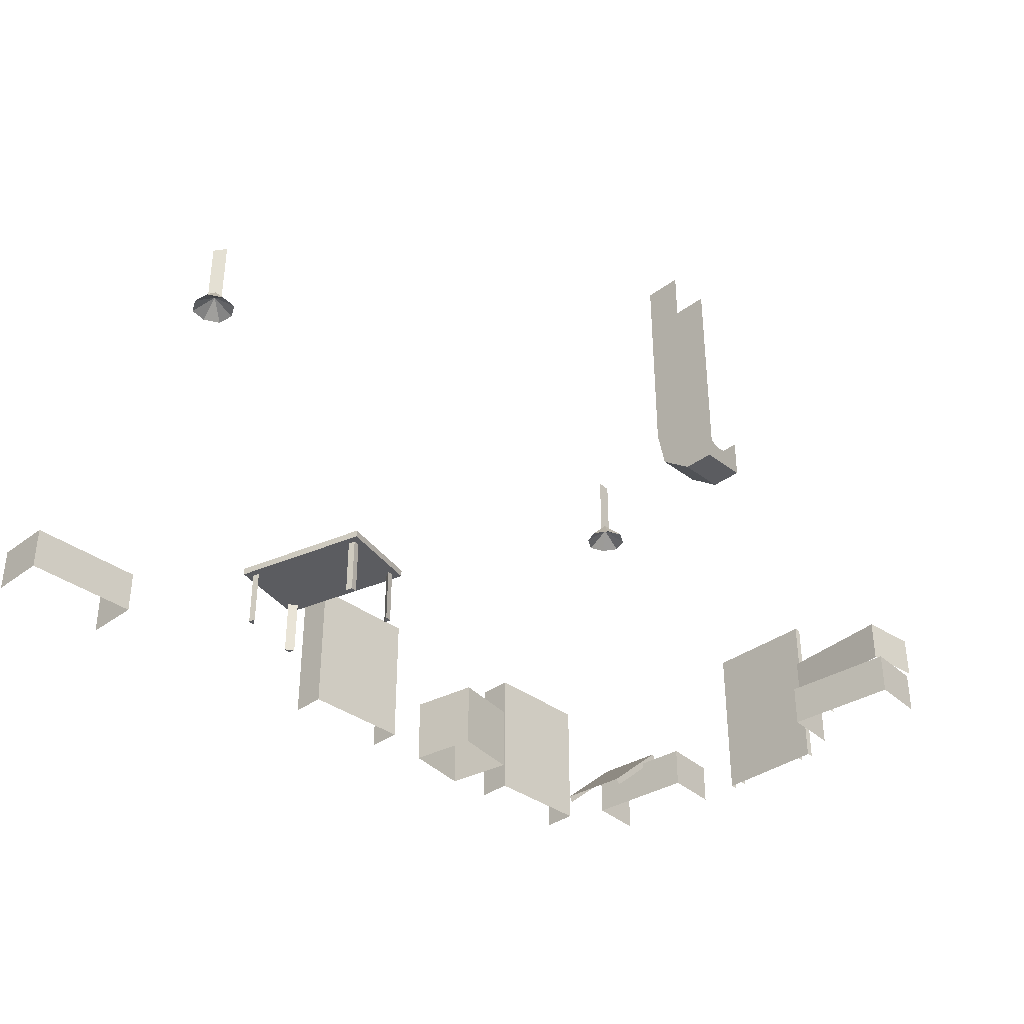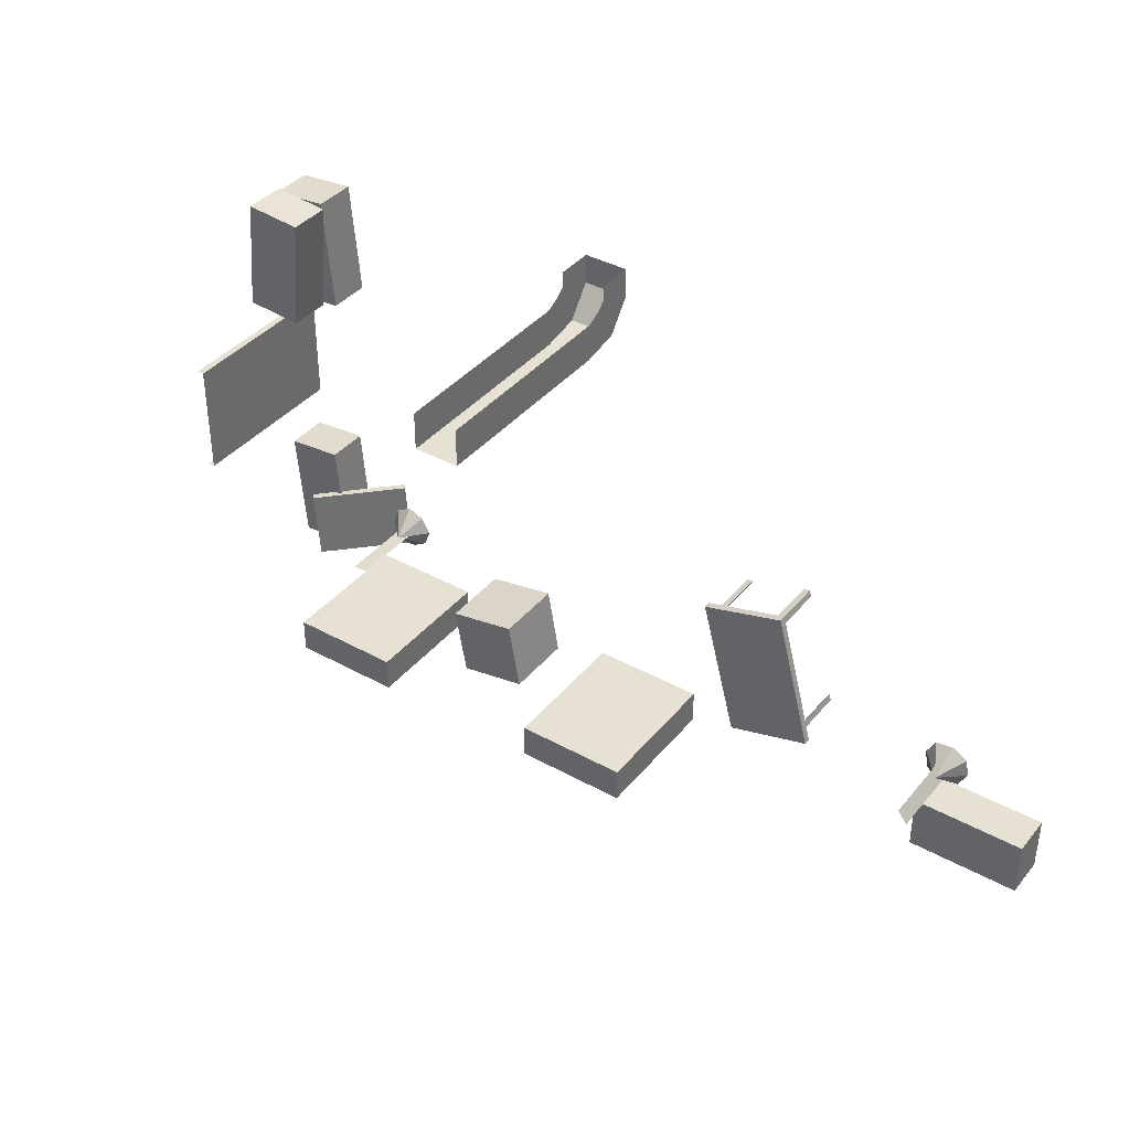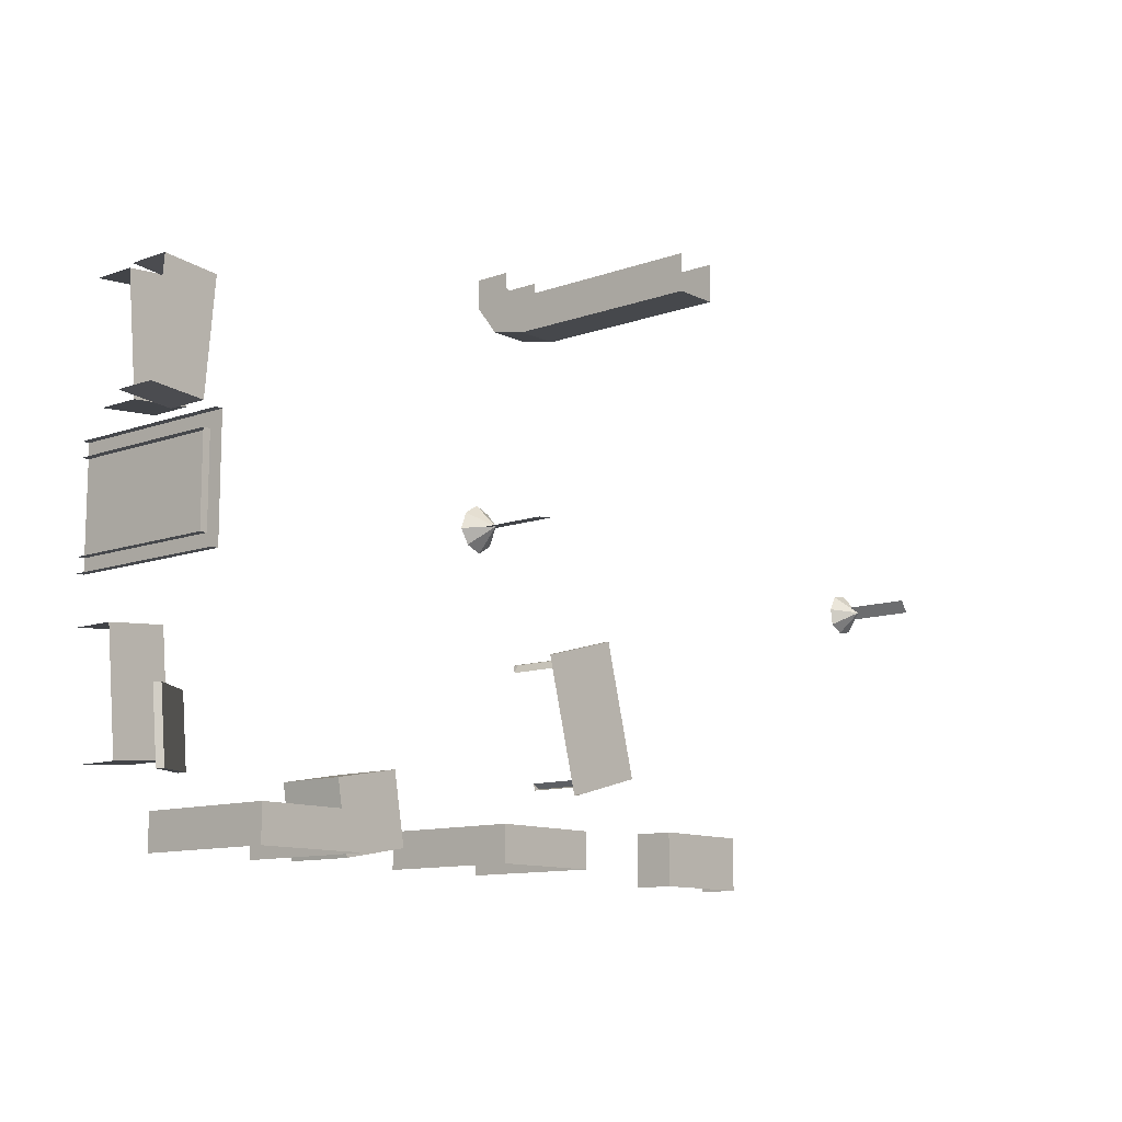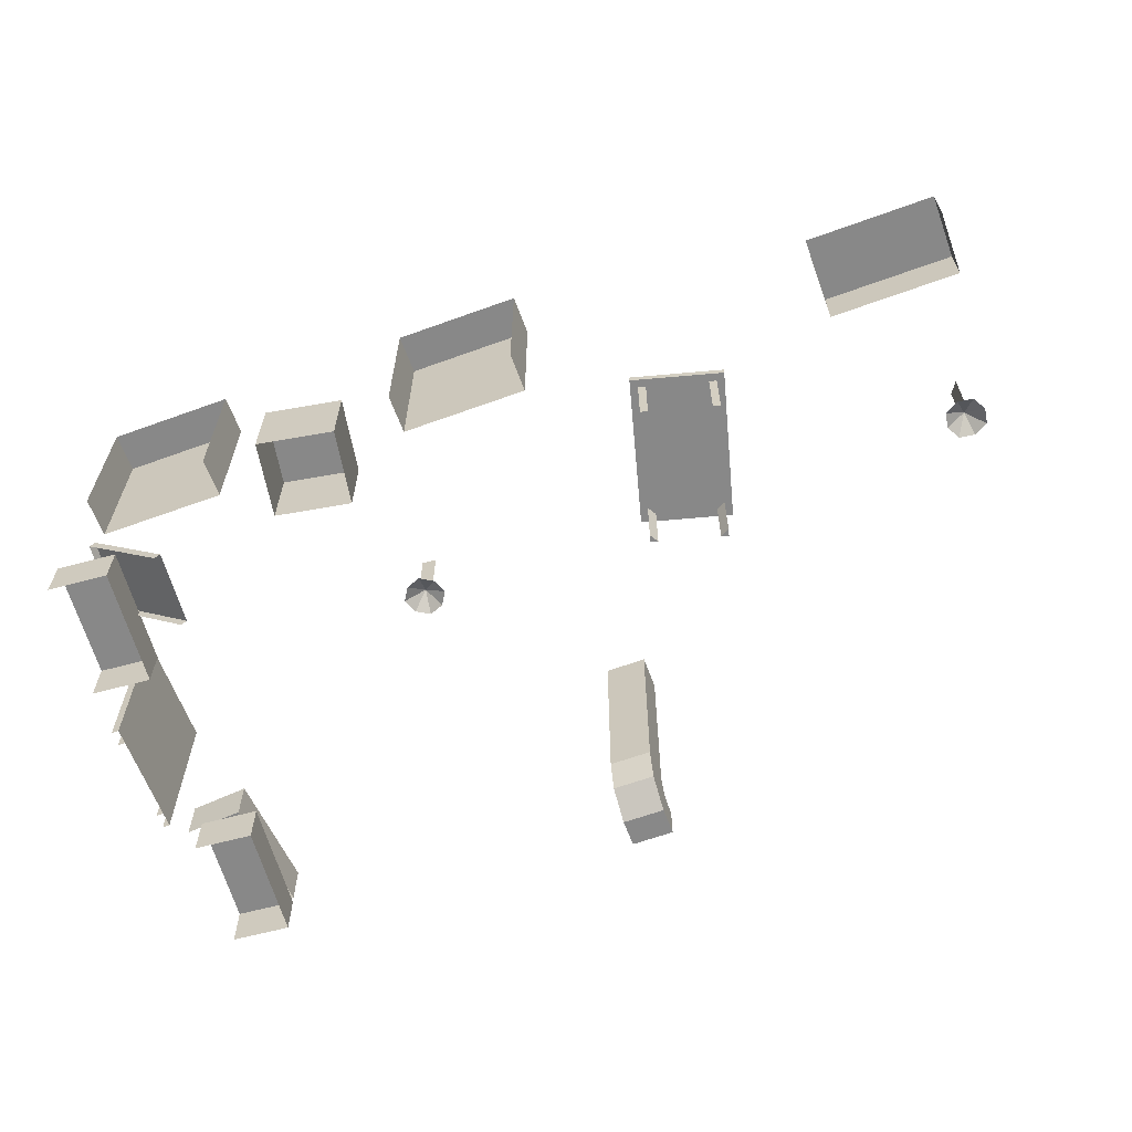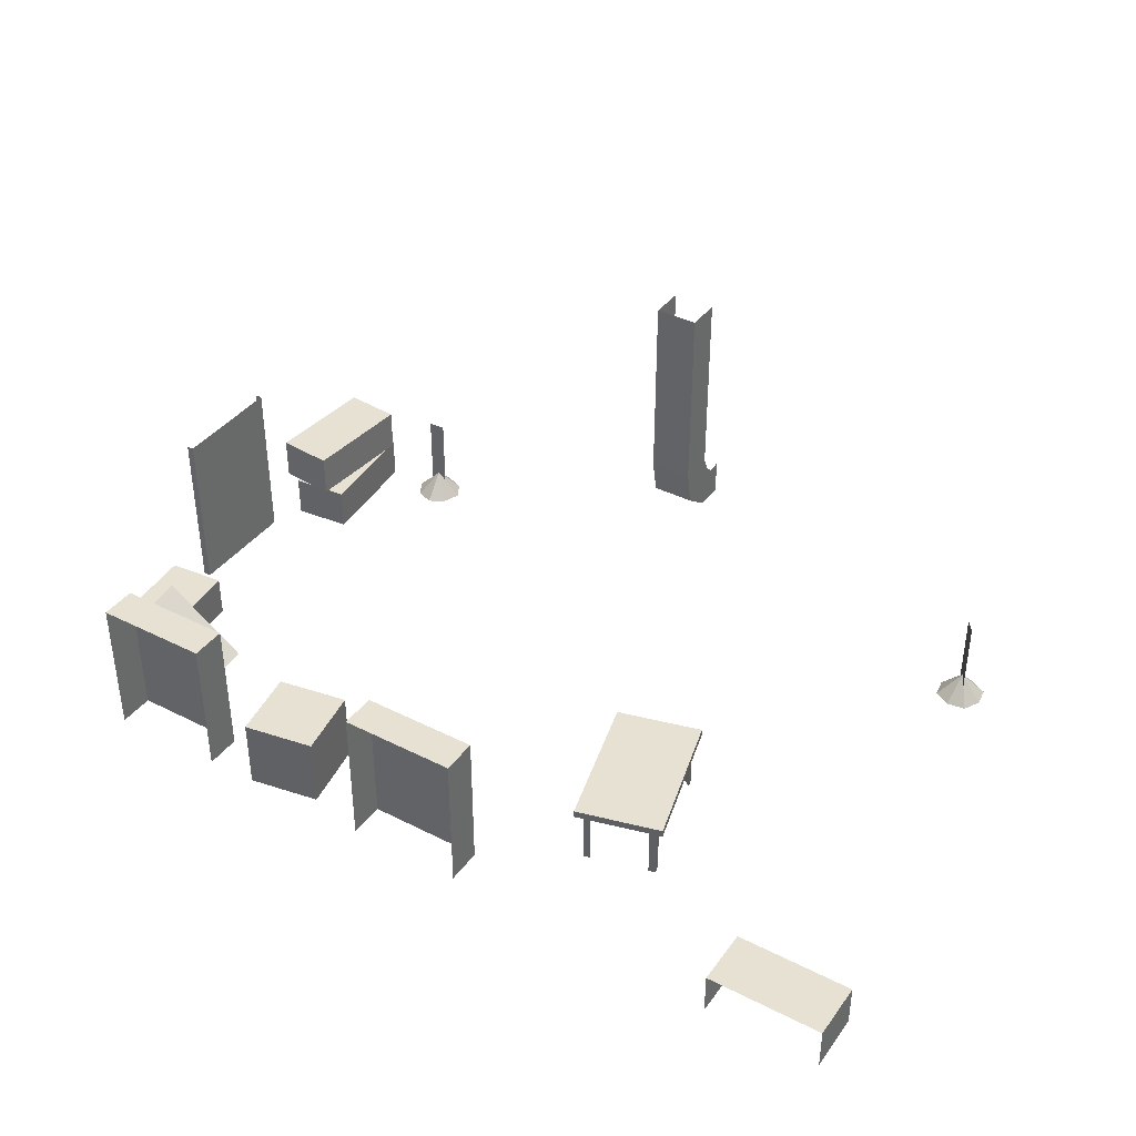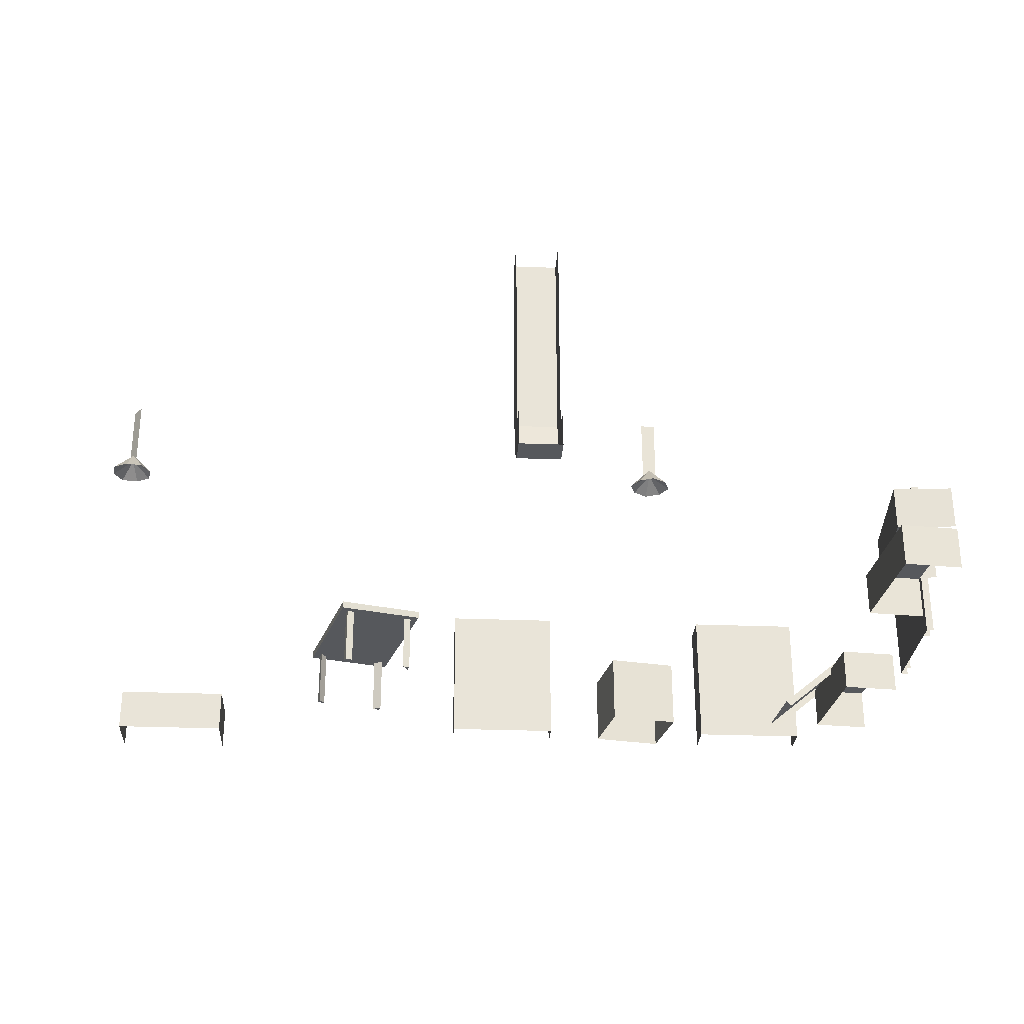
<metadata>
{"format":"obj","ext":"obj","renderer":"f3d","projection":"perspective","resolution":1024,"background":"white","views":[{"elev":-35.3,"azim":-45.2,"up":"+Y"},{"elev":38.6,"azim":-145.1,"up":"+Z"},{"elev":-11.4,"azim":130.8,"up":"+Z"},{"elev":-62.9,"azim":-159.8,"up":"+Y"},{"elev":38.7,"azim":-147.6,"up":"+Y"},{"elev":-28.1,"azim":-3.4,"up":"+Y"}]}
</metadata>
<code>
v 2.3 1.9 3.6
v 2.3 1.6 3.8
v 2.3 1.7 3.7
v 2.3 1.6 4
v 1.7 1.4 3.2
v 1.7 1.9 3.6
v 1.7 1.7 3.7
v 1.7 1.6 4
v 1.7 1.6 3.8
v 2.3 1.4 3.2
v 2.3 1.1 3.6
v 1.7 1.1 3.6
v 2.3 1.1 4
v 1.7 1.1 4
v 2.3 4.6 3.1
v 2.3 4.6 3.6
v 2.3 1.9 3.1
v 1.7 1.9 3.1
v 1.7 4.6 3.6
v 1.7 4.6 3.1
v 7.9 2.2 0.6
v 7.9 0 -0.6
v 7.9 -0 0.6
v 8 -0 0.6
v 8 2.2 0.6
v 7.9 2.2 -0.6
v 8 2.2 -0.6
v 8 0 -0.6
v 8 0 -0.6
v 8 2.2 -0.6
v 8 2.2 0.6
v 8 -0 0.6
v 8 -0 0.8
v 8 2.4 0.8
v 7.9 2.4 -0.8
v 8 2.4 -0.8
v 8 0 -0.8
v 7.9 0 -0.8
v 7.9 0 -0.6
v 7.9 2.2 -0.6
v 7.9 -0 0.6
v 7.9 -0 0.8
v 7.9 2.4 0.8
v 7.9 2.2 0.6
v 3.783 2.7 -0.1818
v 4 3 0
v 3.818 2.7 0.2167
v 4.217 2.7 0.1818
v 3.974 2.7 -0.2989
v 3.701 2.7 0.02615
v 4.026 2.7 0.2989
v 4.299 2.7 -0.02615
v 4.182 2.7 -0.2167
v 4 2.9 0
v 3.9 2.9 0.008716
v 4.1 2.9 -0.008715
v 4.1 3.8 -0.008715
v 3.9 3.8 0.008716
v -3.754 2.7 -0.1721
v -4.172 2.7 -0.2457
v -4 3 0
v -4.279 2.7 -0.04911
v -4.049 2.7 0.2785
v -3.951 2.7 -0.2785
v -4.246 2.7 0.1721
v -3.828 2.7 0.2457
v -3.721 2.7 0.04912
v -4 2.9 0
v -4.057 2.9 -0.08192
v -3.943 2.9 0.08192
v -3.943 3.8 0.08192
v -4.057 3.8 -0.08192
v 0.4588 0.9 -0.9341
v -1.218 0.9 -2.555
v -1.218 0.8 -2.555
v -0.7003 0.9 -0.6235
v -0.6296 0.8 -0.746
v -0.6555 0 -0.8426
v -0.6555 0.8 -0.8426
v 0.2398 0 -0.9789
v -0.1036 0 -2.647
v -0.2261 0 -2.718
v -0.1295 0 -2.743
v -0.1036 0.8 -2.647
v -0.2261 0.8 -2.718
v -1.095 0 -2.485
v -0.9989 0.8 -2.511
v -1.07 0 -2.388
v 0.4588 0.8 -0.9341
v -0.05882 0.9 -2.866
v -0.05882 0.8 -2.866
v -0.7003 0.8 -0.6235
v -0.533 0 -0.7718
v -0.6296 0 -0.746
v -0.533 0.8 -0.7718
v 0.3105 0 -1.101
v 0.3363 0.8 -1.005
v 0.3363 0 -1.005
v 0.2398 0.8 -0.9789
v 0.3105 0.8 -1.101
v -0.1295 0.8 -2.743
v -0.9989 0 -2.511
v -1.095 0.8 -2.485
v -1.07 0.8 -2.388
v 6.8 1e-06 -3.5
v 5.2 2 -3.5
v 5.2 2 -4
v 5.2 1e-06 -4
v 5.2 1e-06 -3.5
v 6.8 2 -3.5
v 6.8 1e-06 -4
v 6.8 2 -4
v 2.7 1e-06 -3.5
v 1.1 2 -3.5
v 1.1 2 -4
v 1.1 1e-06 -4
v 1.1 1e-06 -3.5
v 2.7 2 -3.5
v 2.7 1e-06 -4
v 2.7 2 -4
v 6.932 0.6 1.338
v 7.868 0.6 2.862
v 7.071 0.6 2.932
v 7.071 -0 2.932
v 7.868 -0 2.862
v 7.729 0.6 1.268
v 7.729 -0 1.268
v 6.932 -0 1.338
v 7.829 1.2 2.932
v 7.032 0.6 2.862
v 7.032 1.2 2.862
v 7.829 0.6 2.932
v 7.968 1.2 1.338
v 7.968 0.6 1.338
v 7.171 0.6 1.268
v 7.171 1.2 1.268
v 7.032 0.6 -2.962
v 7.968 0.6 -1.438
v 7.171 0.6 -1.368
v 7.171 0 -1.368
v 7.968 0 -1.438
v 7.829 0.6 -3.032
v 7.829 0 -3.032
v 7.032 0 -2.962
v 3.684 1 -2.821
v 4.496 1 -3.979
v 4.669 1 -2.994
v 4.669 0 -2.994
v 3.511 1 -3.806
v 4.496 1e-06 -3.979
v 3.511 1e-06 -3.806
v 3.684 0 -2.821
v -4.3 0.4 -4
v -4.3 0.4 -3.2
v -2.7 0.4 -4
v -4.3 -0.2 -3.2
v -2.7 -0.2 -3.2
v -2.7 0.4 -3.2
v -2.7 -0.2 -4
v -4.3 -0.2 -4
v 6.256 0 -2.998
v 6.344 0 -2.002
v 7.389 0.8233 -3.097
v 6.408 -0.0766 -2.008
v 7.476 0.8233 -2.101
v 7.412 0.8999 -2.095
v 7.325 0.8999 -3.092
v 6.32 -0.0766 -3.004
f 3 10 17
f 17 1 3
f 2 11 10
f 10 3 2
f 4 13 11
f 11 2 4
f 5 7 6
f 6 18 5
f 12 9 7
f 7 5 12
f 14 8 9
f 9 12 14
f 10 5 18
f 18 17 10
f 11 12 5
f 5 10 11
f 13 14 12
f 12 11 13
f 1 17 15
f 15 16 1
f 17 18 20
f 20 15 17
f 18 6 19
f 19 20 18
f 21 26 22
f 22 23 21
f 21 23 24
f 24 25 21
f 26 21 25
f 25 27 26
f 22 26 27
f 27 28 22
f 40 39 29
f 29 30 40
f 44 40 30
f 30 31 44
f 41 44 31
f 31 32 41
f 43 42 33
f 33 34 43
f 38 35 36
f 36 37 38
f 35 38 39
f 35 39 40
f 40 44 43
f 43 35 40
f 44 41 42
f 42 43 44
f 49 45 46
f 45 50 46
f 50 47 46
f 47 51 46
f 51 48 46
f 48 52 46
f 52 53 46
f 53 49 46
f 49 54 45
f 45 54 50
f 50 54 47
f 47 54 51
f 51 54 48
f 48 54 52
f 52 54 53
f 53 54 49
f 55 56 57
f 57 58 55
f 59 64 61
f 64 60 61
f 60 62 61
f 62 65 61
f 65 63 61
f 63 66 61
f 66 67 61
f 67 59 61
f 59 68 64
f 64 68 60
f 60 68 62
f 62 68 65
f 65 68 63
f 63 68 66
f 66 68 67
f 67 68 59
f 69 70 71
f 71 72 69
f 89 75 91
f 73 74 76
f 91 74 90
f 75 76 74
f 92 73 76
f 93 94 78
f 78 77 79
f 94 95 77
f 78 79 93
f 80 99 100
f 82 101 83
f 81 84 85
f 88 86 102
f 102 103 87
f 86 104 103
f 102 87 88
f 89 92 75
f 73 90 74
f 91 75 74
f 75 92 76
f 92 89 73
f 78 94 77
f 94 93 95
f 79 95 93
f 96 98 80
f 98 97 99
f 98 99 80
f 100 96 80
f 82 83 81
f 82 85 101
f 85 82 81
f 102 86 103
f 86 88 104
f 87 104 88
f 105 110 106
f 106 109 105
f 109 106 107
f 107 108 109
f 106 110 112
f 112 107 106
f 110 105 111
f 111 112 110
f 113 118 114
f 114 117 113
f 117 114 115
f 115 116 117
f 114 118 120
f 120 115 114
f 118 113 119
f 119 120 118
f 122 126 121
f 121 123 122
f 123 121 128
f 128 124 123
f 122 123 124
f 124 125 122
f 121 126 127
f 127 128 121
f 129 133 136
f 136 131 129
f 131 136 135
f 135 130 131
f 129 131 130
f 130 132 129
f 136 133 134
f 134 135 136
f 138 142 137
f 137 139 138
f 139 137 144
f 144 140 139
f 138 139 140
f 140 141 138
f 137 142 143
f 143 144 137
f 146 149 145
f 145 147 146
f 147 145 152
f 152 148 147
f 146 147 148
f 148 150 146
f 149 146 150
f 150 151 149
f 145 149 151
f 151 152 145
f 155 153 154
f 154 158 155
f 158 154 156
f 156 157 158
f 155 158 157
f 157 159 155
f 154 153 160
f 160 156 154
f 167 161 166
f 166 162 165
f 167 166 163
f 161 167 168
f 161 162 166
f 162 164 165
f 166 165 163
f 167 163 168

</code>
